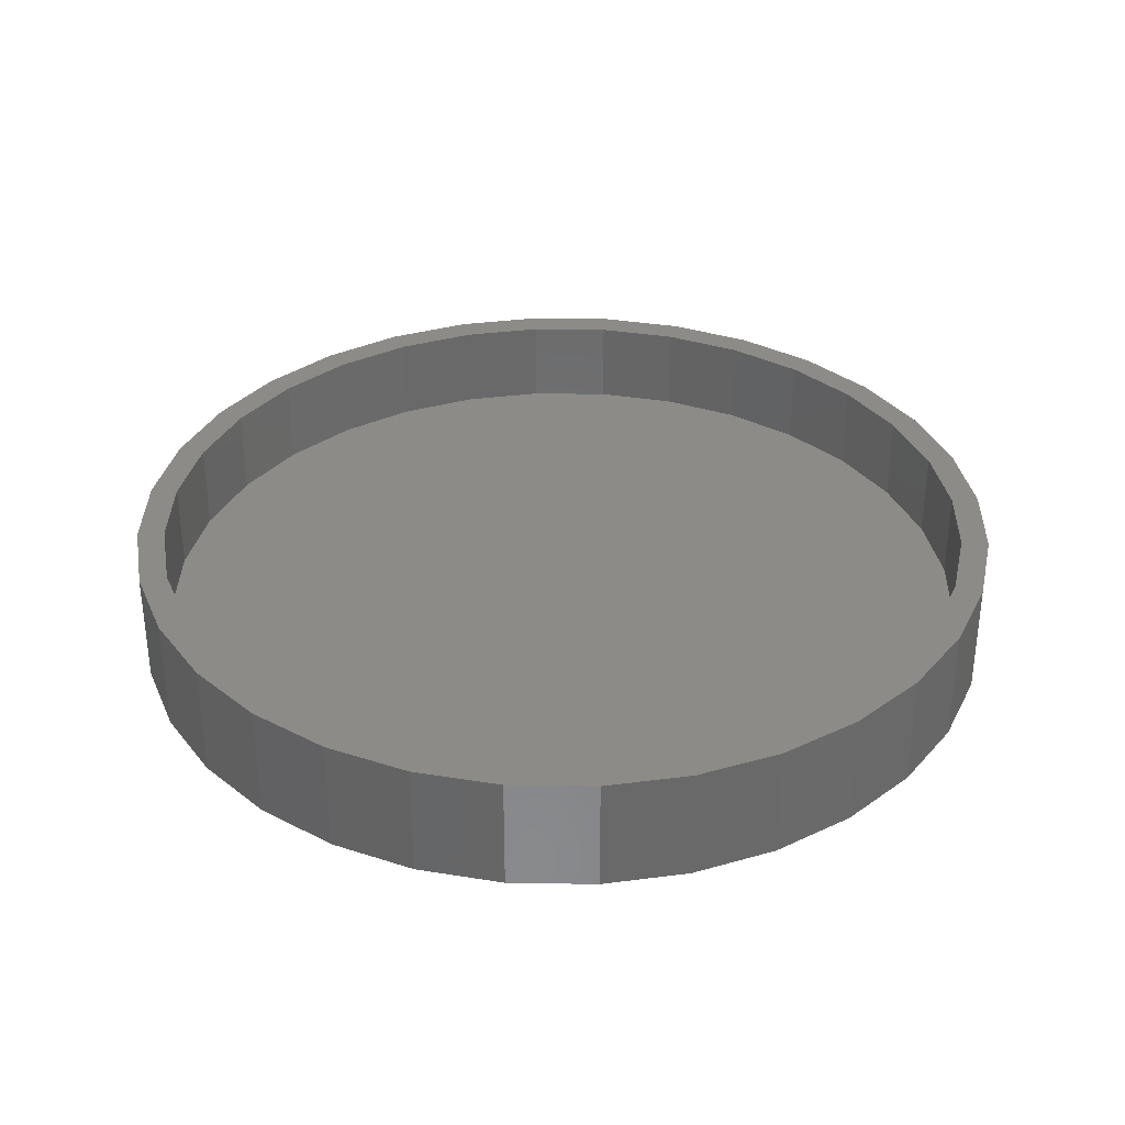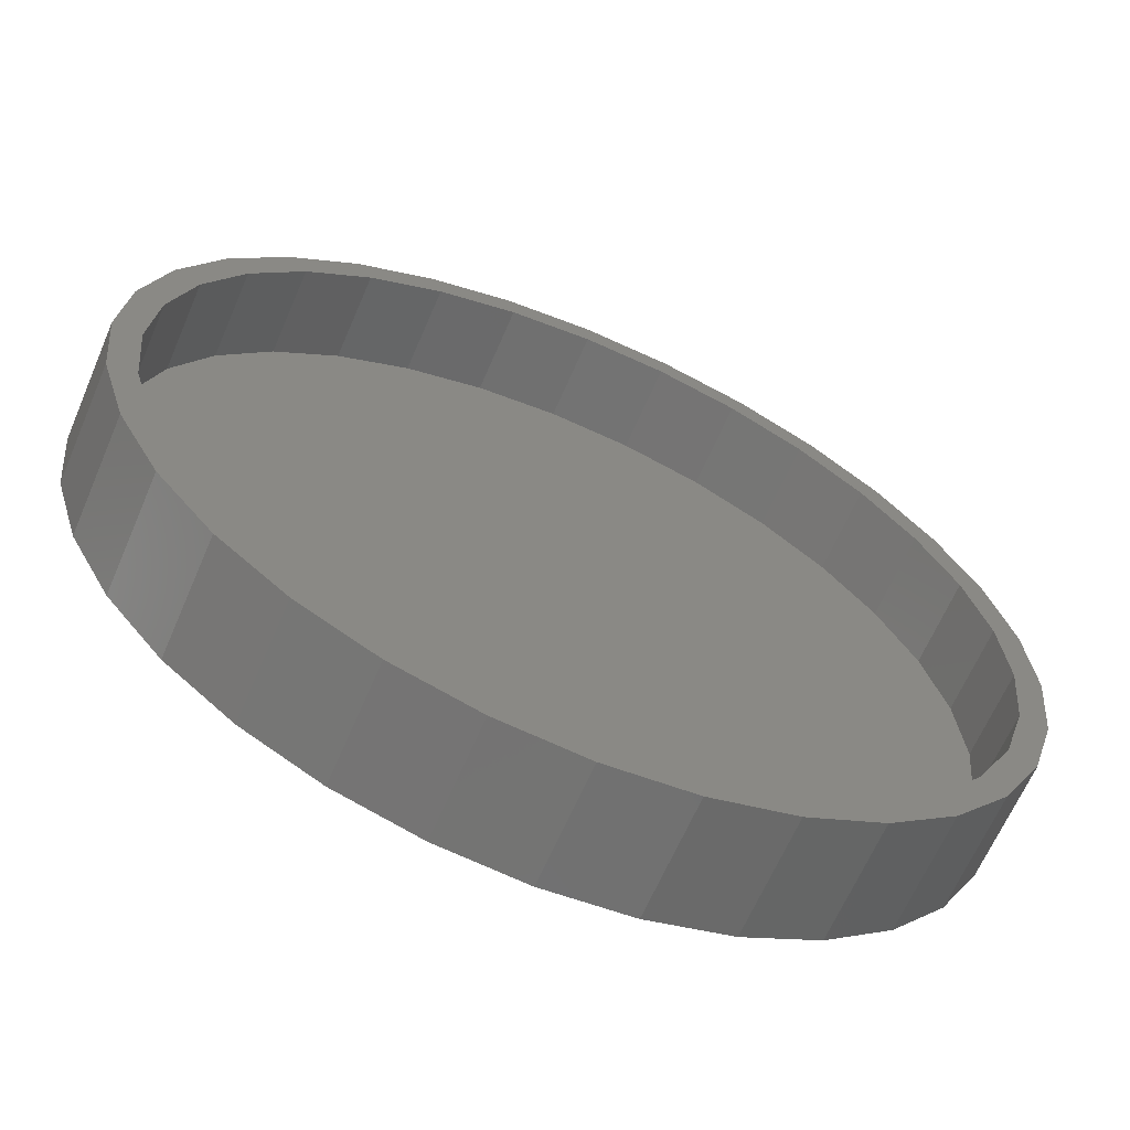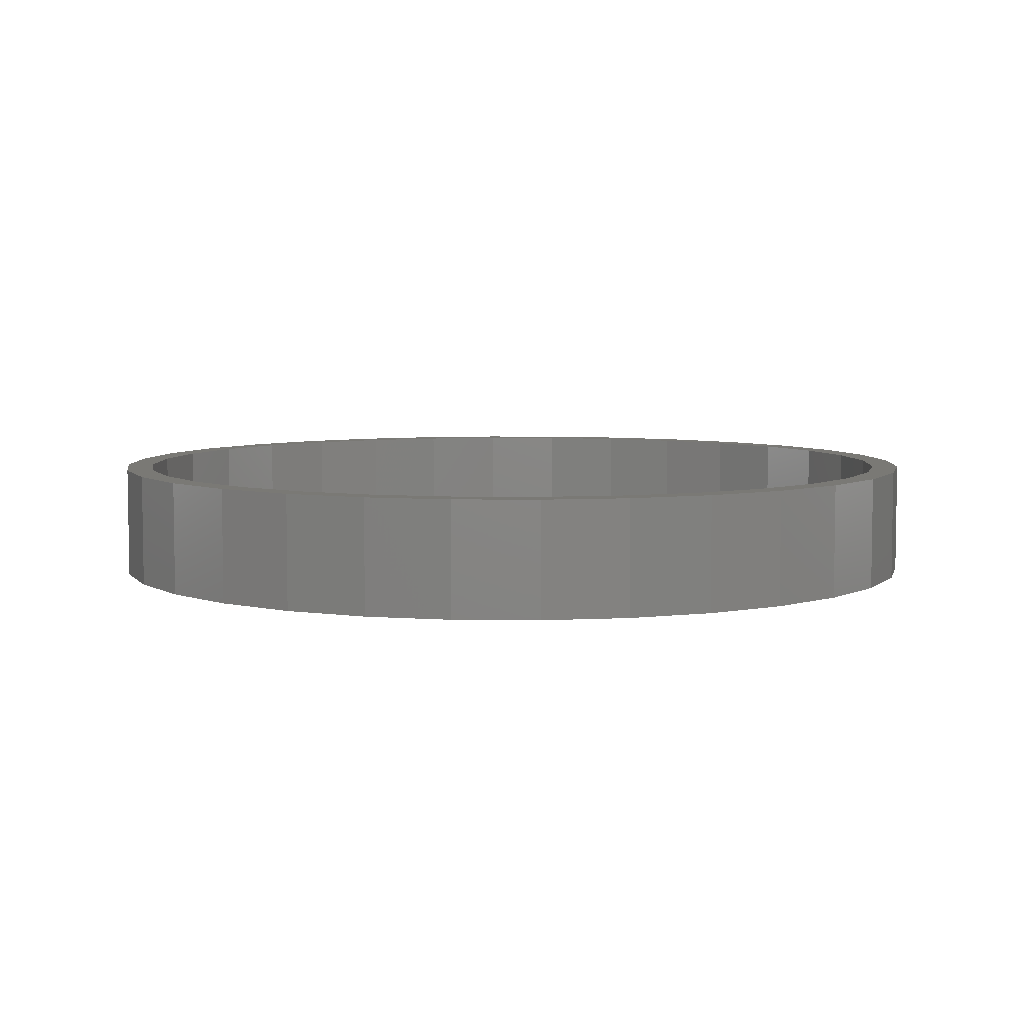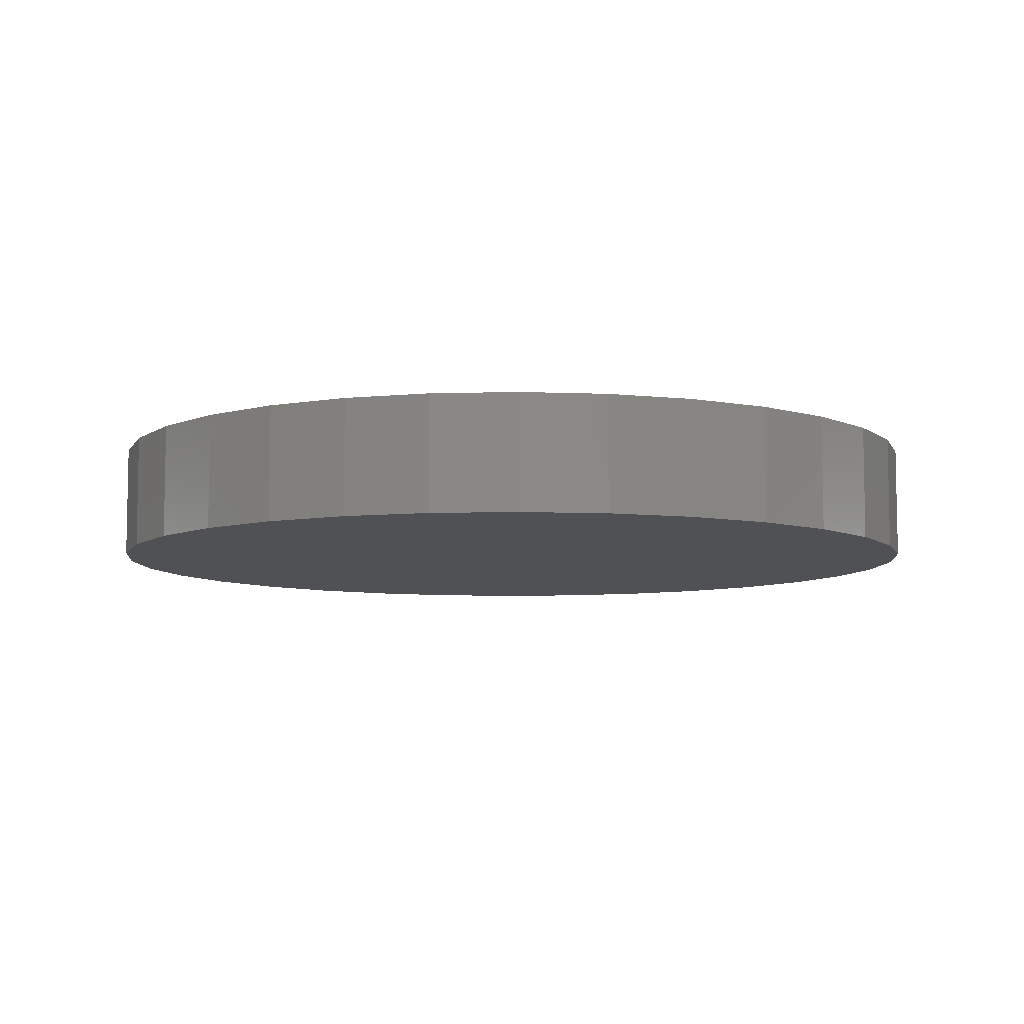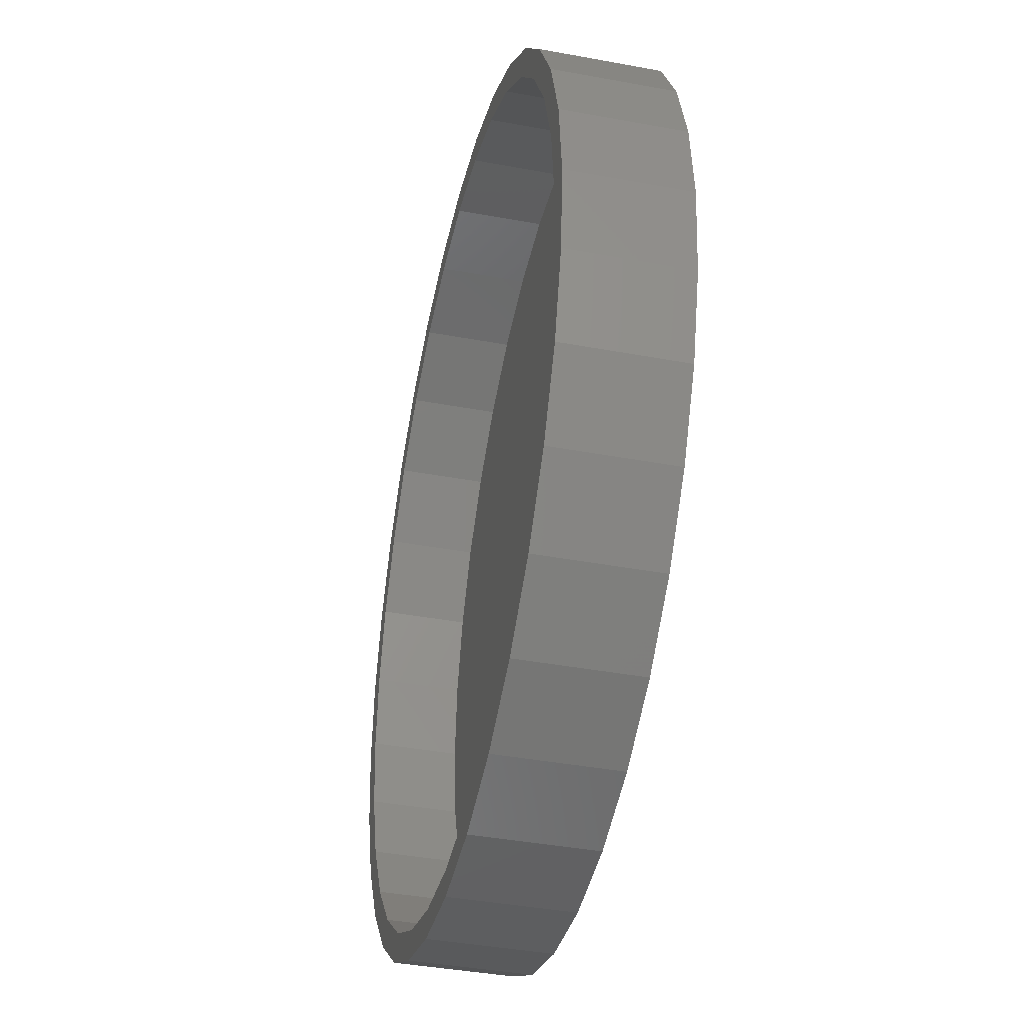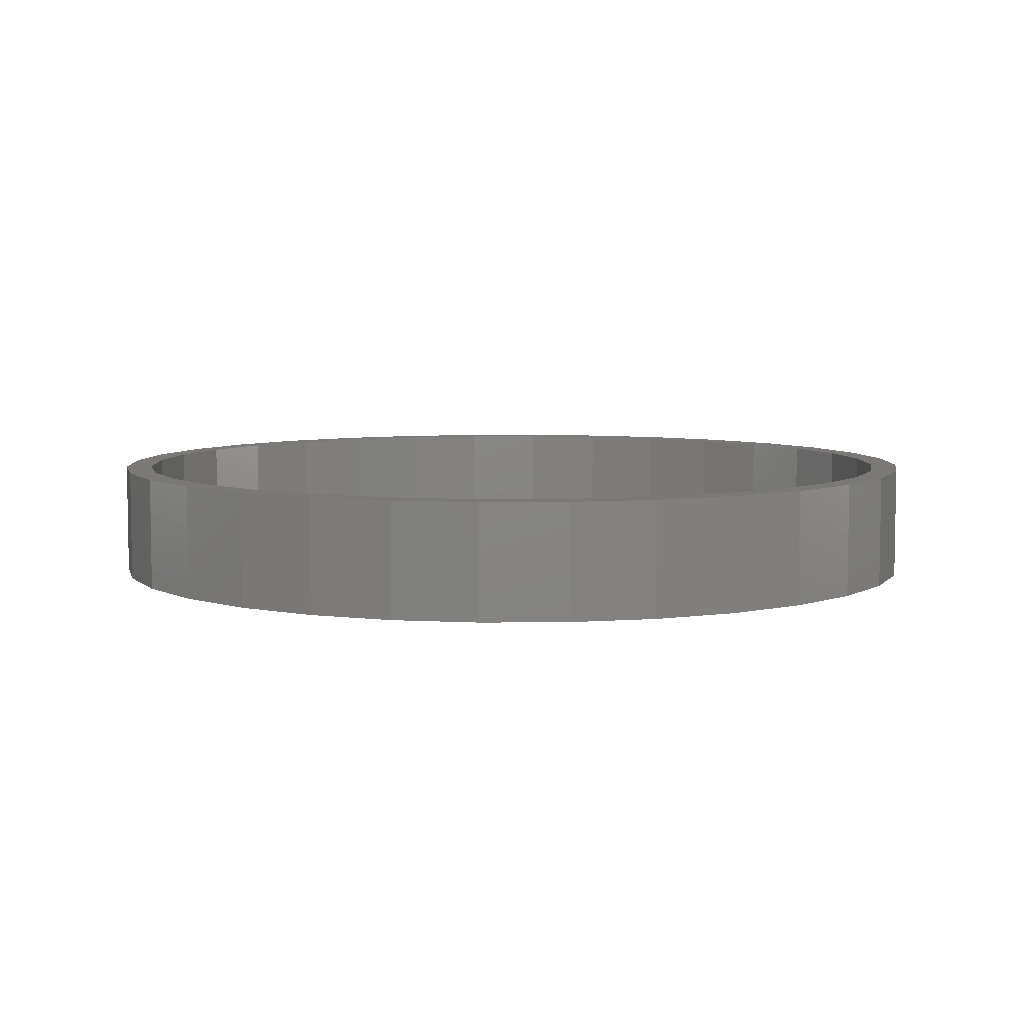
<metadata>
{"format":"stl","ext":"stl","renderer":"f3d","projection":"perspective","resolution":1024,"background":"white","views":[{"elev":34.1,"azim":-116.9,"up":"+Z"},{"elev":-64.3,"azim":-23.2,"up":"+Y"},{"elev":6.0,"azim":52.6,"up":"+Z"},{"elev":-7.5,"azim":167.9,"up":"+Z"},{"elev":-40.3,"azim":77.1,"up":"+Y"},{"elev":6.3,"azim":15.3,"up":"+Z"}]}
</metadata>
<code>
# stl→obj: 128 verts, 252 faces
v 0.007895 0.5844 0.1406
v -0.2307 0.576 0.1406
v -0.1061 0.5731 0.1406
v -0.2157 0.5399 0.1406
v -0.3385 0.5184 0.1406
v -0.2307 -0.576 0.1406
v -0.1061 -0.5731 0.1406
v -0.2157 -0.5399 0.1406
v 0.007895 -0.5844 0.1406
v 0.1219 0.5731 0.1406
v 0.2465 0.576 0.1406
v 0.2315 0.5399 0.1406
v 0.2465 -0.576 0.1406
v 0.3543 -0.5184 0.1406
v 0.2315 -0.5399 0.1406
v 0.1219 -0.5731 0.1406
v 0.1295 0.6115 0.1406
v 0.007895 0.6234 0.1406
v -0.1137 0.6115 0.1406
v -0.3385 -0.5184 0.1406
v -0.3168 -0.4859 0.1406
v -0.4329 -0.4408 0.1406
v -0.4053 -0.4132 0.1406
v -0.5105 -0.3464 0.1406
v -0.478 -0.3247 0.1406
v -0.5681 -0.2386 0.1406
v -0.532 -0.2236 0.1406
v -0.6036 -0.1216 0.1406
v -0.5653 -0.114 0.1406
v -0.6155 7.635e-17 0.1406
v -0.5765 -1.88e-16 0.1406
v -0.6036 0.1216 0.1406
v -0.5653 0.114 0.1406
v -0.5681 0.2386 0.1406
v -0.532 0.2236 0.1406
v -0.5105 0.3464 0.1406
v -0.478 0.3247 0.1406
v -0.4329 0.4408 0.1406
v -0.4053 0.4132 0.1406
v -0.3168 0.4859 0.1406
v -0.1137 -0.6115 0.1406
v 0.007895 -0.6234 0.1406
v 0.1295 -0.6115 0.1406
v 0.3543 0.5184 0.1406
v 0.3326 0.4859 0.1406
v 0.4487 0.4408 0.1406
v 0.4211 0.4132 0.1406
v 0.5263 0.3464 0.1406
v 0.4938 0.3247 0.1406
v 0.5839 0.2386 0.1406
v 0.5478 0.2236 0.1406
v 0.6194 0.1216 0.1406
v 0.581 0.114 0.1406
v 0.6313 2.307e-16 0.1406
v 0.5923 0 0.1406
v 0.6194 -0.1216 0.1406
v 0.581 -0.114 0.1406
v 0.5839 -0.2386 0.1406
v 0.5478 -0.2236 0.1406
v 0.5263 -0.3464 0.1406
v 0.4938 -0.3247 0.1406
v 0.4487 -0.4408 0.1406
v 0.4211 -0.4132 0.1406
v 0.3326 -0.4859 0.1406
v 0.007895 -0.5844 0.01562
v 0.1219 -0.5731 0.01562
v 0.2315 -0.5399 0.01562
v 0.3326 -0.4859 0.01562
v 0.4211 -0.4132 0.01562
v 0.4938 -0.3247 0.01562
v 0.5478 -0.2236 0.01562
v 0.581 -0.114 0.01562
v 0.5923 -1.431e-16 0.01562
v -0.1061 -0.5731 0.01562
v -0.2157 -0.5399 0.01562
v -0.3168 -0.4859 0.01562
v -0.4053 -0.4132 0.01562
v -0.478 -0.3247 0.01562
v -0.532 -0.2236 0.01562
v -0.5653 -0.114 0.01562
v -0.5765 -4.475e-16 0.01562
v 0.007895 0.5844 0.01562
v -0.1061 0.5731 0.01562
v -0.2157 0.5399 0.01562
v -0.3168 0.4859 0.01562
v -0.4053 0.4132 0.01562
v -0.478 0.3247 0.01562
v -0.532 0.2236 0.01562
v -0.5653 0.114 0.01562
v 0.1219 0.5731 0.01562
v 0.2315 0.5399 0.01562
v 0.3326 0.4859 0.01562
v 0.4211 0.4132 0.01562
v 0.4938 0.3247 0.01562
v 0.5478 0.2236 0.01562
v 0.581 0.114 0.01562
v 0.6313 -1.527e-16 -0.02344
v 0.6194 -0.1216 -0.02344
v 0.5839 -0.2386 -0.02344
v 0.5263 -0.3464 -0.02344
v 0.4487 -0.4408 -0.02344
v 0.3543 -0.5184 -0.02344
v 0.2465 -0.576 -0.02344
v 0.1295 -0.6115 -0.02344
v 0.007895 -0.6234 -0.02344
v -0.1137 -0.6115 -0.02344
v -0.2307 -0.576 -0.02344
v -0.3385 -0.5184 -0.02344
v -0.4329 -0.4408 -0.02344
v -0.5105 -0.3464 -0.02344
v -0.5681 -0.2386 -0.02344
v -0.6036 -0.1216 -0.02344
v -0.6155 7.635e-17 -0.02344
v -0.6036 0.1216 -0.02344
v -0.5681 0.2386 -0.02344
v -0.5105 0.3464 -0.02344
v -0.4329 0.4408 -0.02344
v -0.3385 0.5184 -0.02344
v -0.2307 0.576 -0.02344
v -0.1137 0.6115 -0.02344
v 0.007895 0.6234 -0.02344
v 0.1295 0.6115 -0.02344
v 0.2465 0.576 -0.02344
v 0.3543 0.5184 -0.02344
v 0.4487 0.4408 -0.02344
v 0.5263 0.3464 -0.02344
v 0.5839 0.2386 -0.02344
v 0.6194 0.1216 -0.02344
f 1 2 3
f 4 3 2
f 2 5 4
f 6 7 8
f 9 7 6
f 1 10 11
f 11 10 12
f 13 14 15
f 13 15 16
f 13 16 9
f 11 17 1
f 1 17 18
f 1 18 2
f 2 18 19
f 6 8 20
f 20 8 21
f 20 21 22
f 22 21 23
f 22 23 24
f 24 23 25
f 24 25 26
f 26 25 27
f 26 27 28
f 28 27 29
f 28 29 30
f 30 29 31
f 30 31 32
f 32 31 33
f 32 33 34
f 34 33 35
f 34 35 36
f 36 35 37
f 36 37 38
f 38 37 39
f 38 39 5
f 5 39 40
f 5 40 4
f 6 41 9
f 9 41 42
f 9 42 13
f 13 42 43
f 11 12 44
f 44 12 45
f 44 45 46
f 46 45 47
f 46 47 48
f 48 47 49
f 48 49 50
f 50 49 51
f 50 51 52
f 52 51 53
f 52 53 54
f 54 53 55
f 54 55 56
f 56 55 57
f 56 57 58
f 58 57 59
f 58 59 60
f 60 59 61
f 60 61 62
f 62 61 63
f 62 63 14
f 14 63 64
f 14 64 15
f 65 16 66
f 66 16 15
f 66 15 67
f 67 15 64
f 67 64 68
f 68 64 63
f 68 63 69
f 69 63 61
f 69 61 70
f 70 61 59
f 70 59 71
f 71 59 57
f 71 57 72
f 72 57 55
f 72 55 73
f 16 65 9
f 9 65 74
f 9 74 7
f 7 74 75
f 7 75 8
f 8 75 76
f 8 76 21
f 21 76 77
f 21 77 23
f 23 77 78
f 23 78 25
f 25 78 79
f 25 79 27
f 27 79 80
f 27 80 29
f 29 80 81
f 29 81 31
f 82 3 83
f 83 3 4
f 83 4 84
f 84 4 40
f 84 40 85
f 85 40 39
f 85 39 86
f 86 39 37
f 86 37 87
f 87 37 35
f 87 35 88
f 88 35 33
f 88 33 89
f 89 33 31
f 89 31 81
f 3 82 1
f 1 82 90
f 1 90 10
f 10 90 91
f 10 91 12
f 12 91 92
f 12 92 45
f 45 92 93
f 45 93 47
f 47 93 94
f 47 94 49
f 49 94 95
f 49 95 51
f 51 95 96
f 51 96 53
f 53 96 73
f 53 73 55
f 97 54 98
f 98 54 56
f 98 56 99
f 99 56 58
f 99 58 100
f 100 58 60
f 100 60 101
f 101 60 62
f 101 62 102
f 102 62 14
f 102 14 103
f 103 14 13
f 103 13 104
f 104 13 43
f 104 43 105
f 105 43 42
f 105 42 106
f 106 42 41
f 106 41 107
f 107 41 6
f 107 6 108
f 108 6 20
f 108 20 109
f 109 20 22
f 109 22 110
f 110 22 24
f 110 24 111
f 111 24 26
f 111 26 112
f 112 26 28
f 112 28 113
f 113 28 30
f 113 30 114
f 114 30 32
f 114 32 115
f 115 32 34
f 115 34 116
f 116 34 36
f 116 36 117
f 117 36 38
f 117 38 118
f 118 38 5
f 118 5 119
f 119 5 2
f 119 2 120
f 120 2 19
f 120 19 121
f 121 19 18
f 121 18 122
f 122 18 17
f 122 17 123
f 123 17 11
f 123 11 124
f 124 11 44
f 124 44 125
f 125 44 46
f 125 46 126
f 126 46 48
f 126 48 127
f 127 48 50
f 127 50 128
f 128 50 52
f 128 52 97
f 97 52 54
f 121 122 120
f 105 106 104
f 104 106 107
f 104 107 103
f 103 107 108
f 103 108 102
f 102 108 109
f 102 109 101
f 101 109 110
f 101 110 100
f 100 110 111
f 100 111 99
f 99 111 112
f 99 112 98
f 98 112 113
f 98 113 97
f 97 113 114
f 97 114 128
f 128 114 115
f 128 115 127
f 127 115 116
f 127 116 126
f 126 116 117
f 126 117 125
f 125 117 118
f 125 118 124
f 124 118 119
f 124 119 123
f 123 119 120
f 123 120 122
f 83 90 82
f 90 83 91
f 91 83 84
f 91 84 92
f 92 84 85
f 92 85 93
f 93 85 86
f 93 86 94
f 94 86 87
f 94 87 95
f 95 87 88
f 95 88 96
f 96 88 89
f 96 89 73
f 73 89 81
f 73 81 72
f 72 81 80
f 72 80 71
f 71 80 79
f 71 79 70
f 70 79 78
f 70 78 69
f 69 78 77
f 69 77 68
f 68 77 76
f 68 76 67
f 67 76 75
f 67 75 66
f 66 75 74
f 66 74 65

</code>
